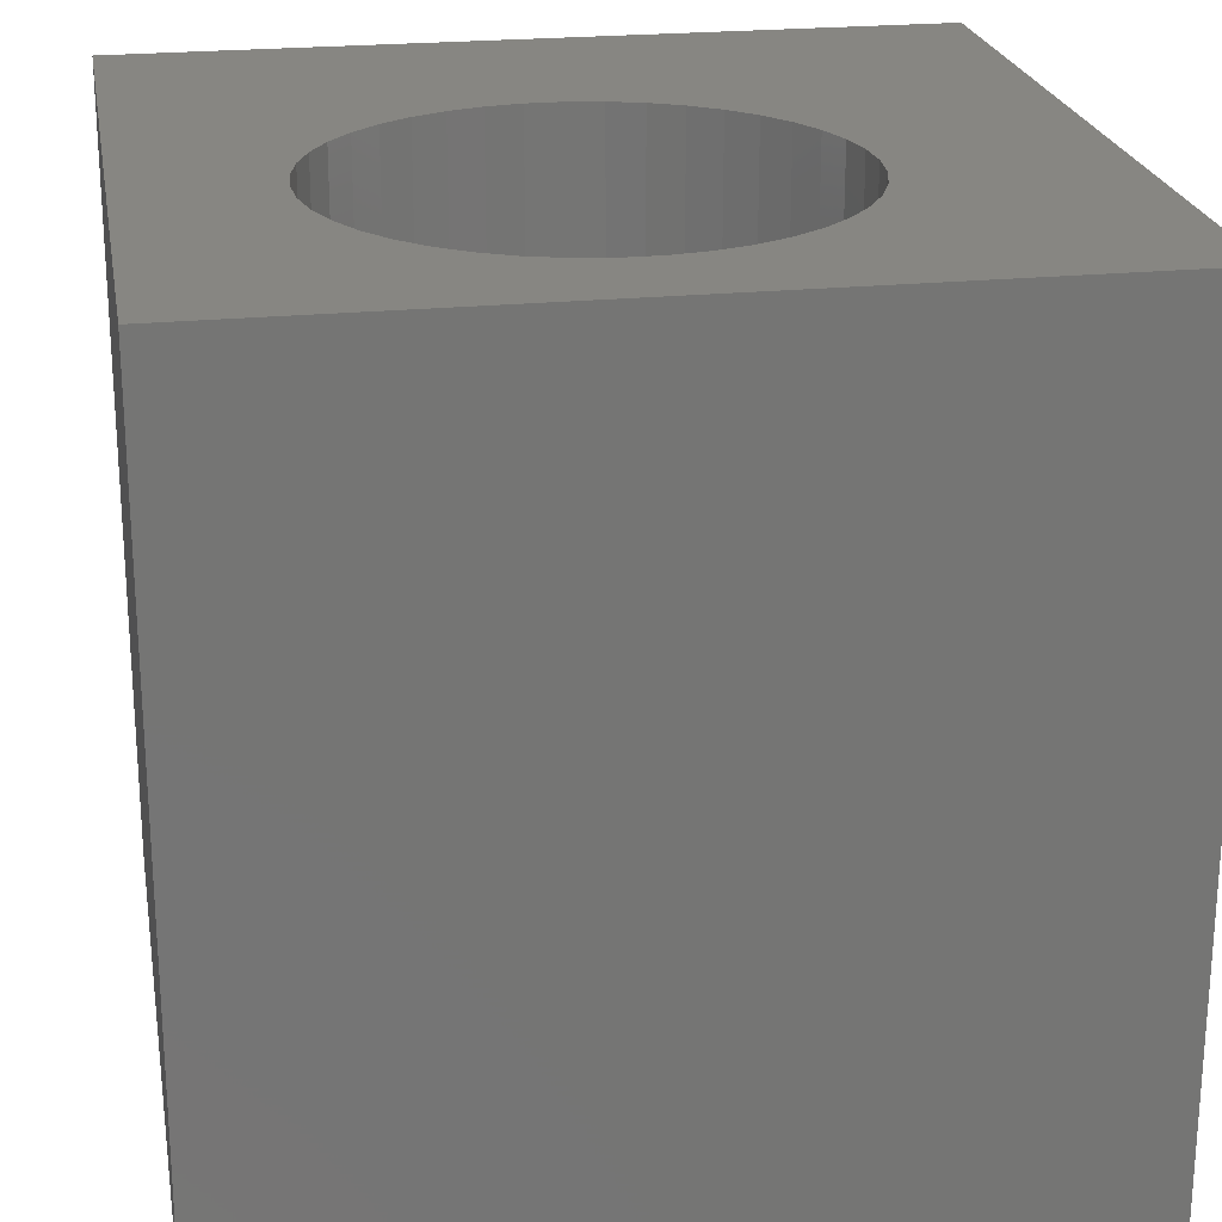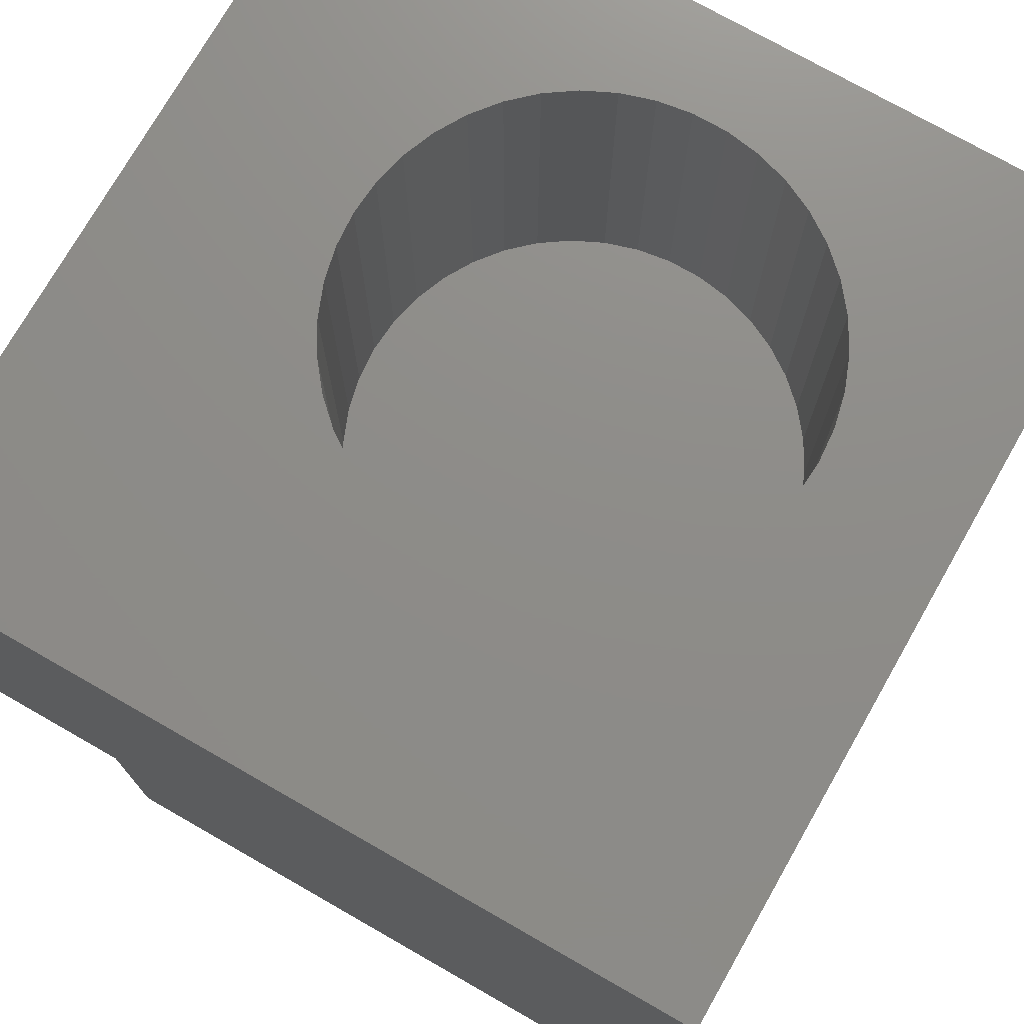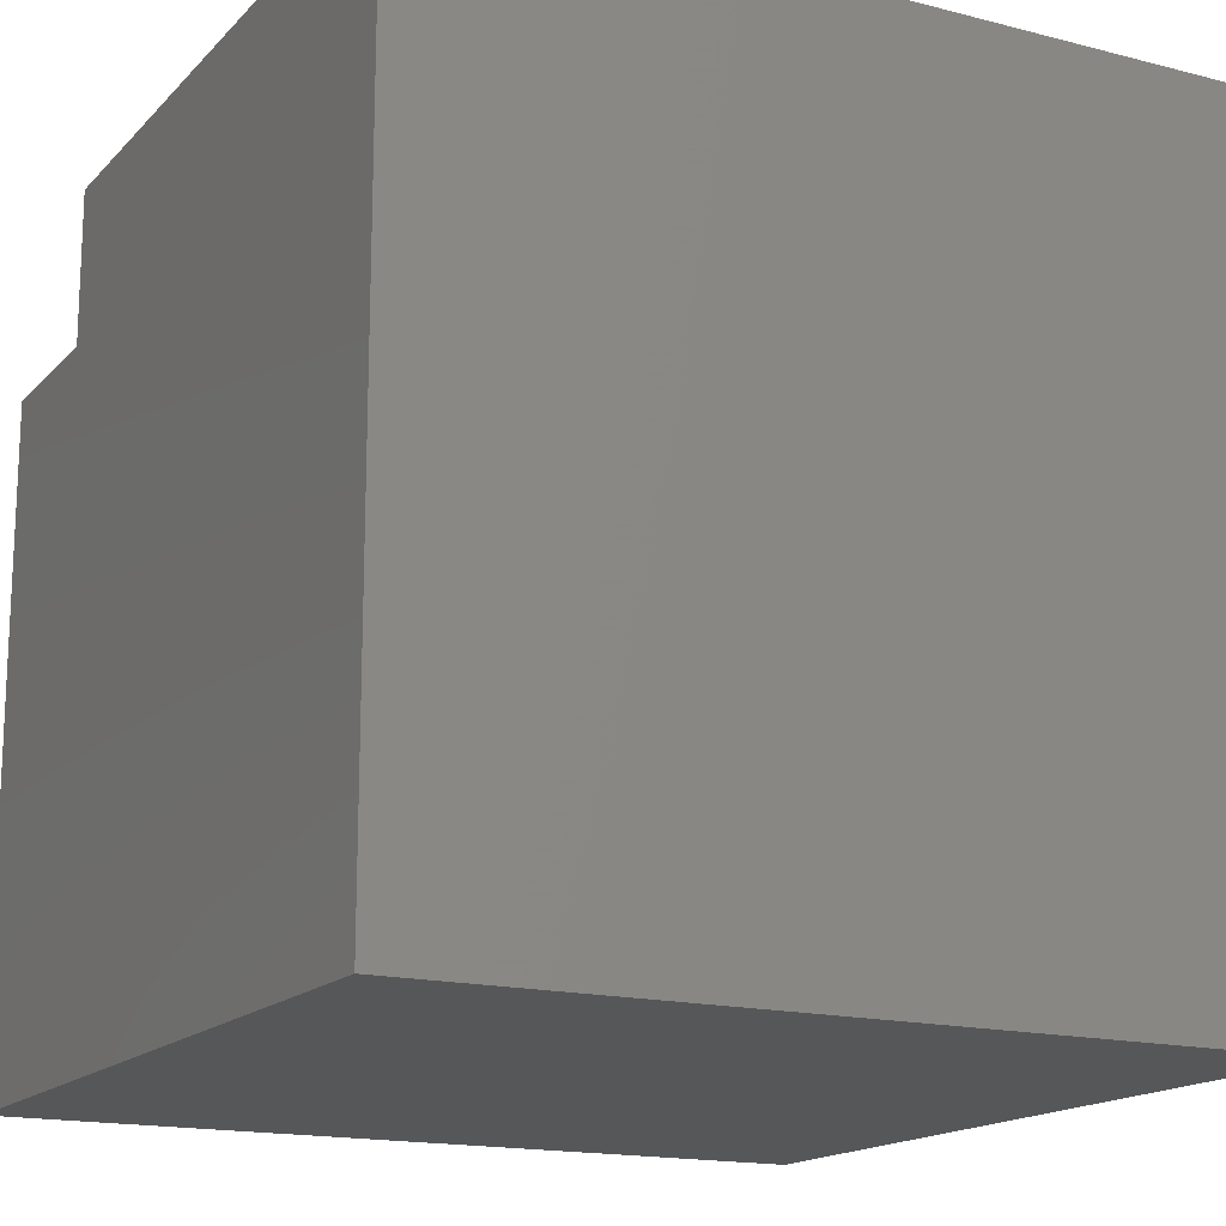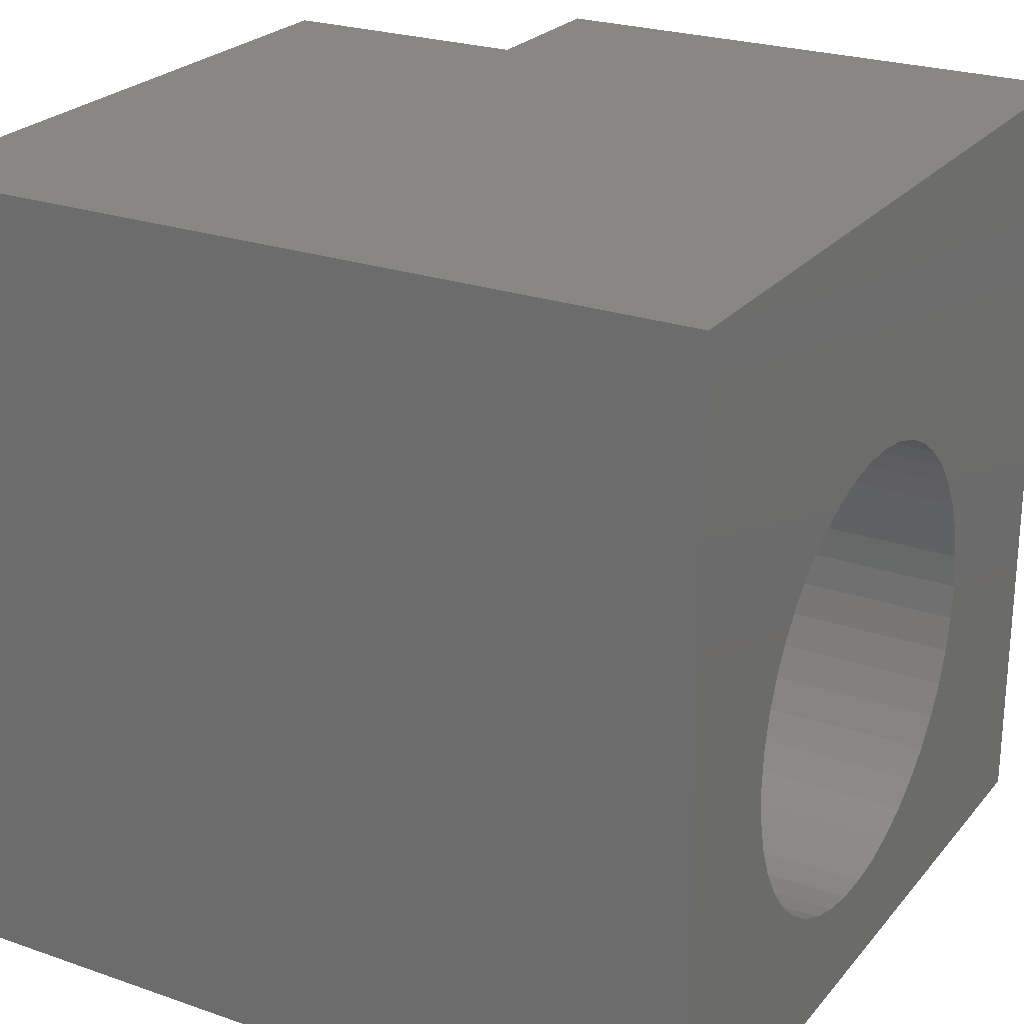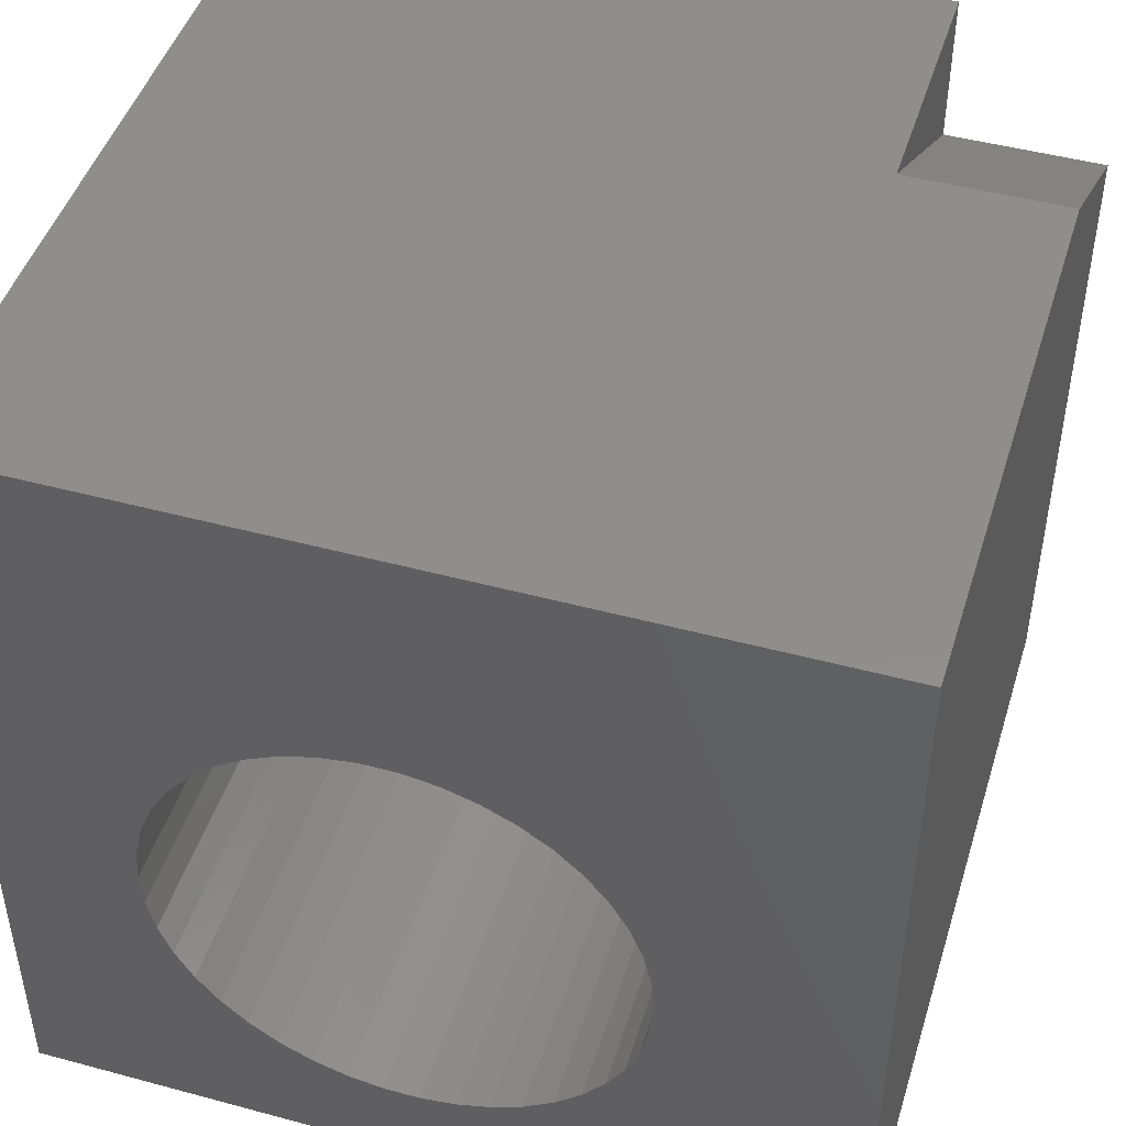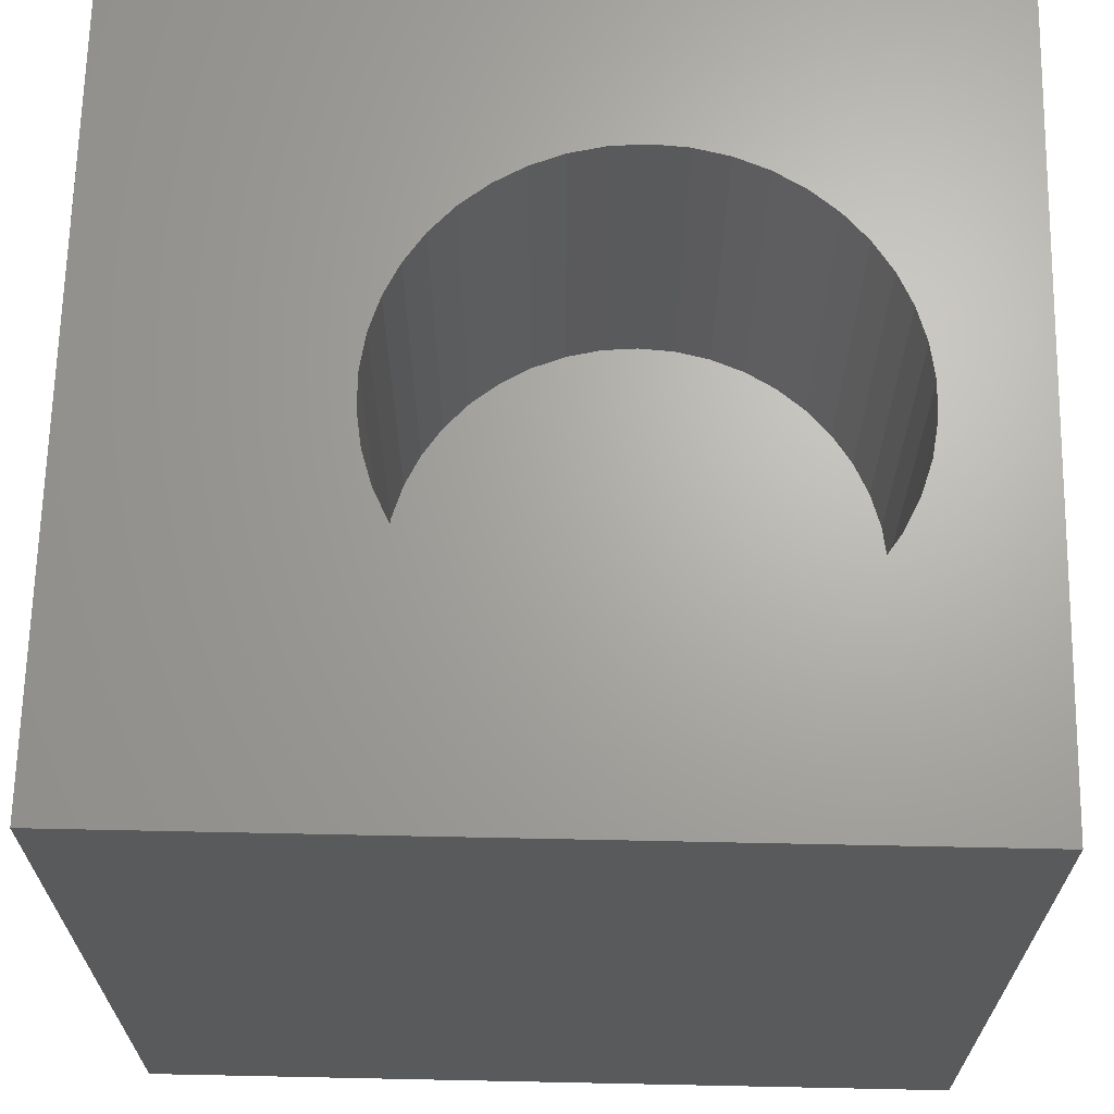
<metadata>
{"format":"stl","ext":"stl","renderer":"f3d","projection":"perspective","resolution":1024,"background":"white","views":[{"elev":22.8,"azim":-9.8,"up":"+Z"},{"elev":74.6,"azim":-150.3,"up":"+Z"},{"elev":-16.3,"azim":-117.9,"up":"+Y"},{"elev":24.5,"azim":-60.3,"up":"+Y"},{"elev":46.5,"azim":17.1,"up":"+Y"},{"elev":66.8,"azim":-88.8,"up":"+Z"}]}
</metadata>
<code>
# stl→obj: 104 verts, 190 faces
v 1e+04 8139 0
v 1e+04 0 0
v 8076 8139 0
v 0 0 0
v 8076 1e+04 0
v 0 1e+04 0
v 0 6.123e-13 1e+04
v 0 6.123e-13 0
v 1e+04 -6.123e-13 1e+04
v 1e+04 -6.123e-13 0
v 5686 1402 1e+04
v 1e+04 0 1e+04
v 6075 1590 1e+04
v 6433 1834 1e+04
v 3573 6787 1e+04
v 0 1e+04 1e+04
v 3183 6600 1e+04
v 2826 6356 1e+04
v 7522 4095 1e+04
v 7489 4526 1e+04
v 1e+04 1e+04 1e+04
v 7393 4947 1e+04
v 7489 3664 1e+04
v 7393 3242 1e+04
v 7235 2840 1e+04
v 5273 1275 1e+04
v 4845 1211 1e+04
v 0 0 1e+04
v 4413 1211 1e+04
v 3986 1275 1e+04
v 3573 1402 1e+04
v 3183 1590 1e+04
v 2826 1834 1e+04
v 6433 6356 1e+04
v 6750 6062 1e+04
v 7019 2466 1e+04
v 6750 2128 1e+04
v 1865 4947 1e+04
v 2023 5350 1e+04
v 5273 6915 1e+04
v 5686 6787 1e+04
v 6075 6600 1e+04
v 7019 5724 1e+04
v 7235 5350 1e+04
v 2509 2128 1e+04
v 2239 2466 1e+04
v 2023 2840 1e+04
v 1737 4095 1e+04
v 1769 4526 1e+04
v 2239 5724 1e+04
v 2509 6062 1e+04
v 3986 6915 1e+04
v 4413 6979 1e+04
v 4845 6979 1e+04
v 1865 3242 1e+04
v 1769 3664 1e+04
v 8076 1e+04 3173
v 1e+04 1e+04 3173
v -1.837e-12 0 1e+04
v -6.123e-13 1e+04 1e+04
v -1.225e-12 0 0
v 7522 4095 5407
v 7489 4526 5407
v 7393 4947 5407
v 7235 5350 5407
v 7019 5724 5407
v 6750 6062 5407
v 6433 6356 5407
v 6075 6600 5407
v 5686 6787 5407
v 5273 6915 5407
v 4845 6979 5407
v 4413 6979 5407
v 3986 6915 5407
v 3573 6787 5407
v 3183 6600 5407
v 2826 6356 5407
v 2509 6062 5407
v 2239 5724 5407
v 2023 5350 5407
v 1865 4947 5407
v 1769 4526 5407
v 1737 4095 5407
v 1769 3664 5407
v 1865 3242 5407
v 2023 2840 5407
v 2239 2466 5407
v 2509 2128 5407
v 2826 1834 5407
v 3183 1590 5407
v 3573 1402 5407
v 3986 1275 5407
v 4413 1211 5407
v 4845 1211 5407
v 5273 1275 5407
v 5686 1402 5407
v 6075 1590 5407
v 6433 1834 5407
v 6750 2128 5407
v 7019 2466 5407
v 7235 2840 5407
v 7393 3242 5407
v 7489 3664 5407
v 4629 4095 5407
f 1 2 3
f 3 2 4
f 3 4 5
f 5 4 6
f 7 8 9
f 9 8 10
f 11 12 13
f 13 12 14
f 15 16 17
f 17 16 18
f 19 12 20
f 20 12 21
f 20 21 22
f 19 23 12
f 12 23 24
f 12 24 25
f 11 26 12
f 12 26 27
f 12 27 28
f 28 27 29
f 28 29 30
f 30 31 28
f 28 31 32
f 28 32 33
f 21 34 35
f 25 36 12
f 12 36 37
f 12 37 14
f 16 38 39
f 40 41 21
f 21 41 42
f 21 42 34
f 35 43 21
f 21 43 44
f 21 44 22
f 33 45 28
f 28 45 46
f 28 46 47
f 28 48 16
f 16 48 49
f 16 49 38
f 39 50 16
f 16 50 51
f 16 51 18
f 15 52 16
f 16 52 53
f 16 53 21
f 21 53 54
f 21 54 40
f 47 55 28
f 28 55 56
f 28 56 48
f 5 6 57
f 57 6 16
f 57 16 58
f 58 16 21
f 59 60 61
f 61 60 6
f 2 1 12
f 12 1 58
f 12 58 21
f 3 57 1
f 1 57 58
f 57 3 5
f 62 19 63
f 63 19 20
f 63 20 64
f 64 20 22
f 64 22 65
f 65 22 44
f 65 44 66
f 66 44 43
f 66 43 67
f 67 43 35
f 67 35 68
f 68 35 34
f 68 34 69
f 69 34 42
f 69 42 70
f 70 42 41
f 70 41 71
f 71 41 40
f 71 40 72
f 72 40 54
f 72 54 73
f 73 54 53
f 73 53 74
f 74 53 52
f 74 52 75
f 75 52 15
f 75 15 76
f 76 15 17
f 76 17 77
f 77 17 18
f 77 18 78
f 78 18 51
f 78 51 79
f 79 51 50
f 79 50 80
f 80 50 39
f 80 39 81
f 81 39 38
f 81 38 82
f 82 38 49
f 82 49 83
f 83 49 48
f 83 48 84
f 84 48 56
f 84 56 85
f 85 56 55
f 85 55 86
f 86 55 47
f 86 47 87
f 87 47 46
f 87 46 88
f 88 46 45
f 88 45 89
f 89 45 33
f 89 33 90
f 90 33 32
f 90 32 91
f 91 32 31
f 91 31 92
f 92 31 30
f 92 30 93
f 93 30 29
f 93 29 94
f 94 29 27
f 94 27 95
f 95 27 26
f 95 26 96
f 96 26 11
f 96 11 97
f 97 11 13
f 97 13 98
f 98 13 14
f 98 14 99
f 99 14 37
f 99 37 100
f 100 37 36
f 100 36 101
f 101 36 25
f 101 25 102
f 102 25 24
f 102 24 103
f 103 24 23
f 103 23 62
f 62 23 19
f 102 103 104
f 104 103 62
f 104 62 63
f 99 100 104
f 104 100 101
f 104 101 102
f 96 97 104
f 104 97 98
f 104 98 99
f 93 94 104
f 104 94 95
f 104 95 96
f 90 91 104
f 104 91 92
f 104 92 93
f 87 88 104
f 104 88 89
f 104 89 90
f 84 85 104
f 104 85 86
f 104 86 87
f 81 82 104
f 104 82 83
f 104 83 84
f 78 79 104
f 104 79 80
f 104 80 81
f 75 76 104
f 104 76 77
f 104 77 78
f 72 73 104
f 104 73 74
f 104 74 75
f 69 70 104
f 104 70 71
f 104 71 72
f 66 67 104
f 104 67 68
f 104 68 69
f 63 64 104
f 104 64 65
f 104 65 66

</code>
